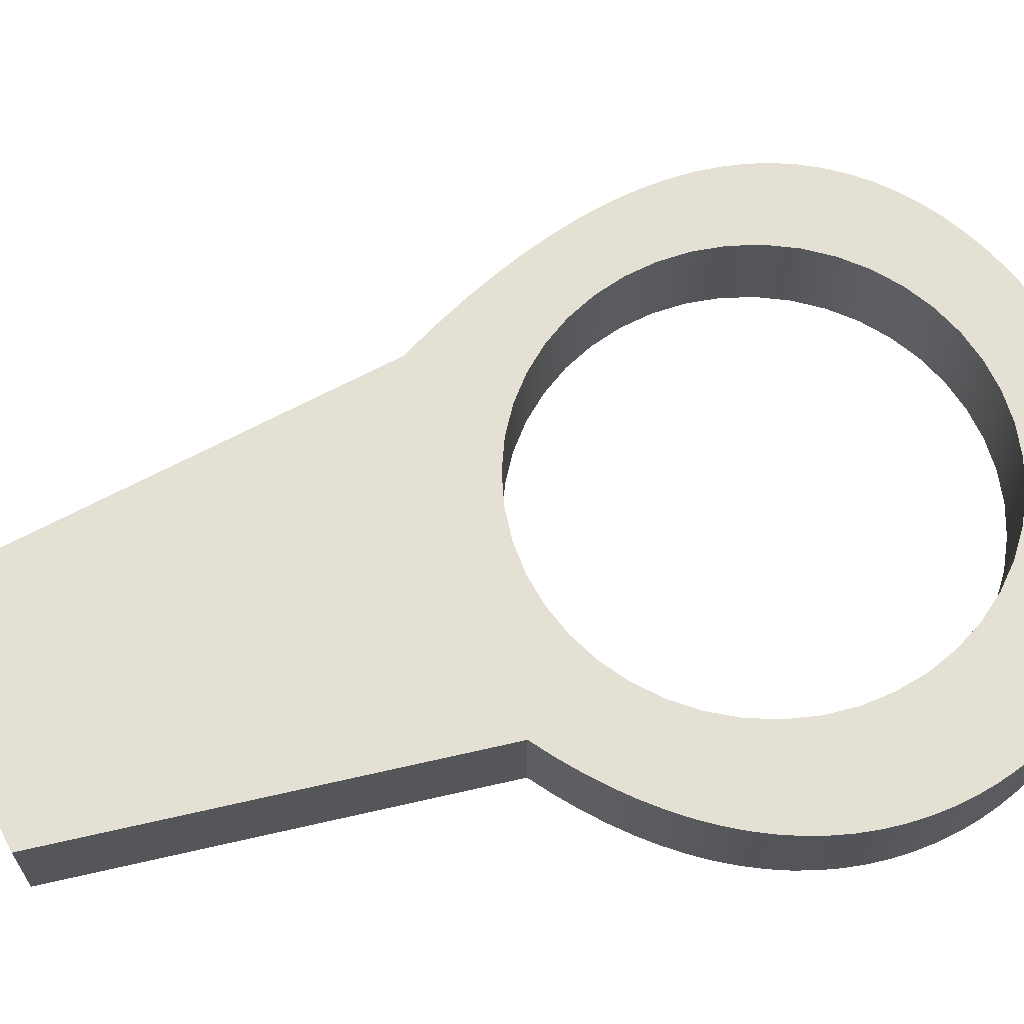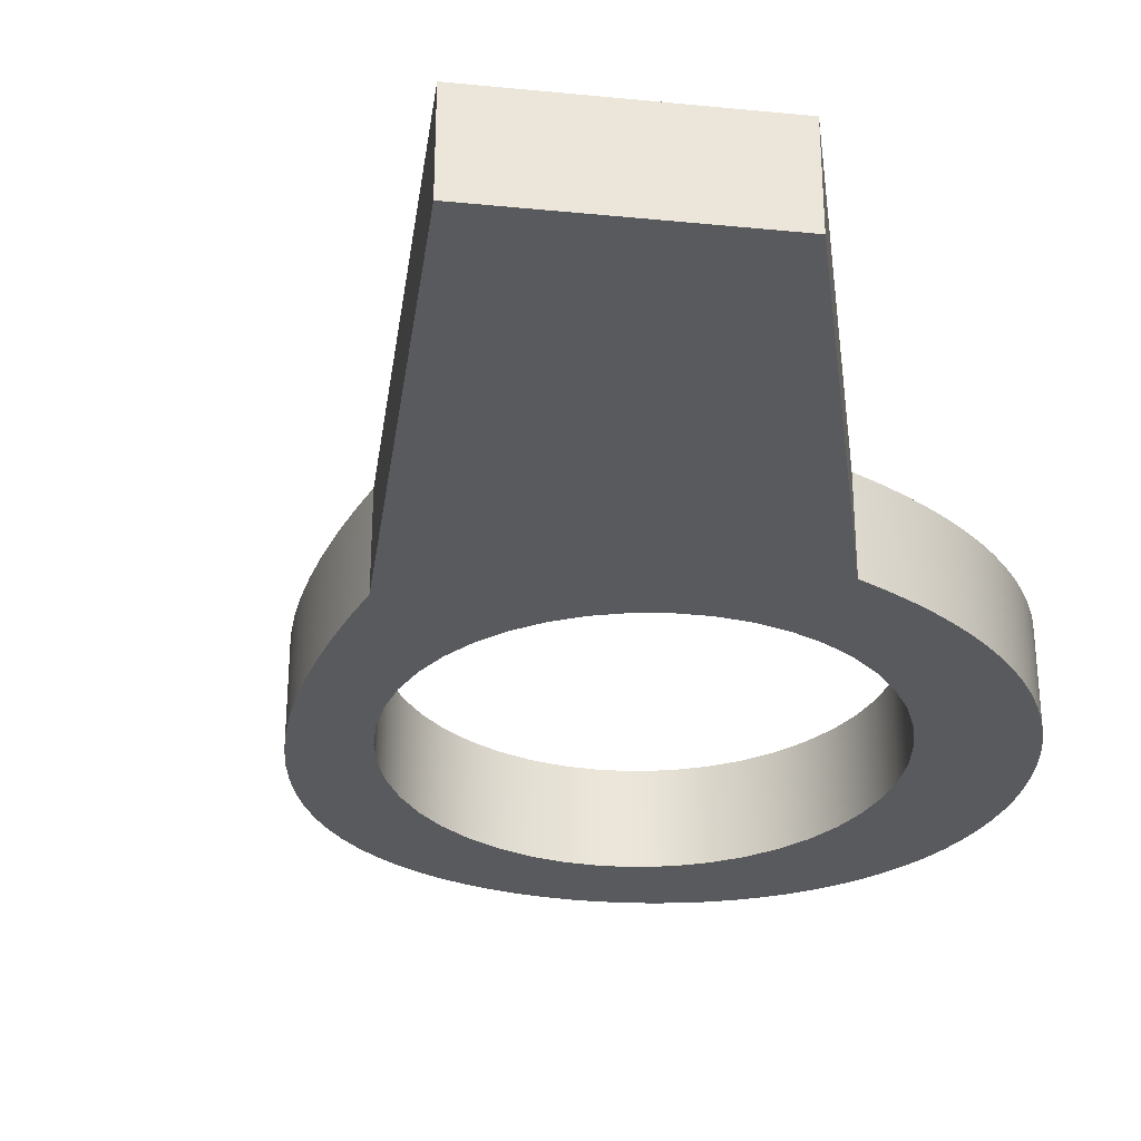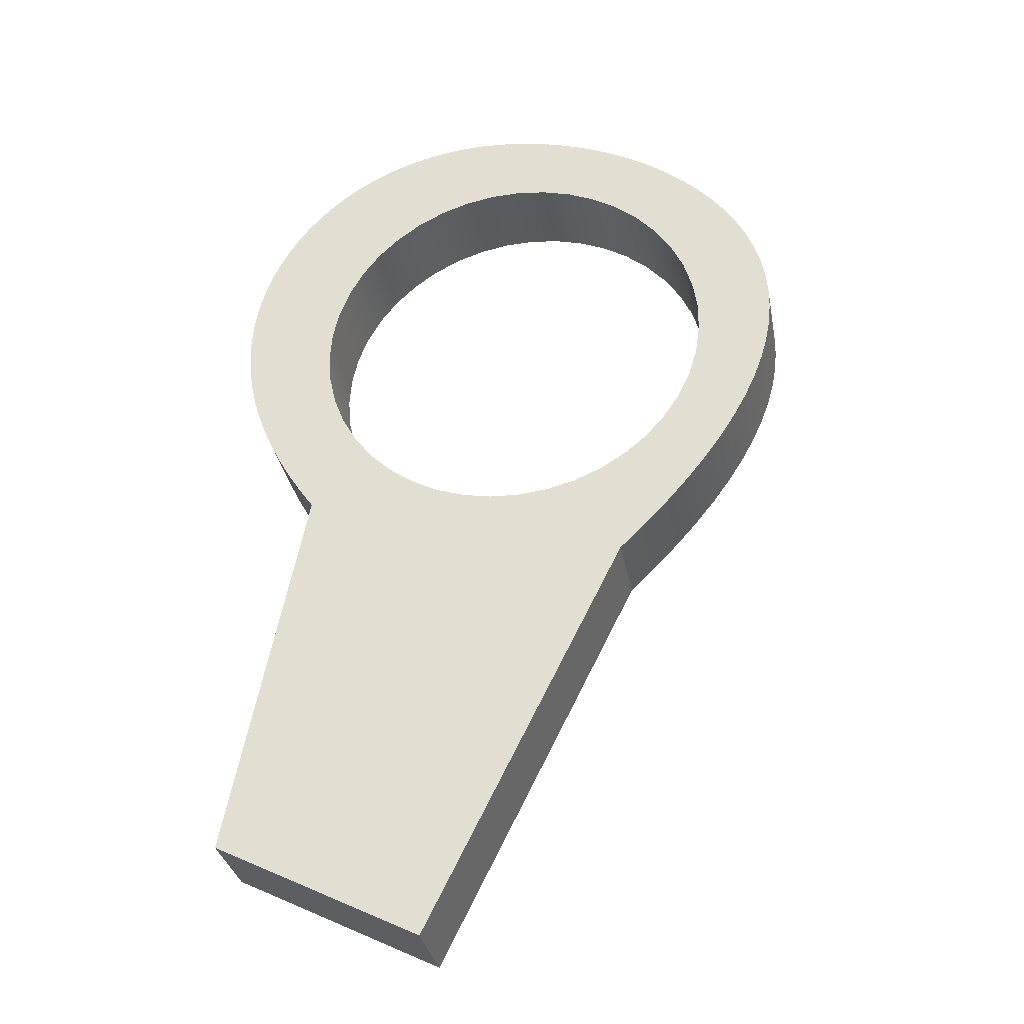
<metadata>
{"format":"obj","ext":"obj","renderer":"f3d","projection":"perspective","resolution":1024,"background":"white","views":[{"elev":65.8,"azim":-91.8,"up":"+Y"},{"elev":-31.3,"azim":-161.4,"up":"+Y"},{"elev":-32.1,"azim":10.4,"up":"+Z"}]}
</metadata>
<code>
v 1.374 0.7 2
v 1.391 0.7 2.237
v 1.443 0.7 2.469
v 1.527 0.7 2.69
v 1.644 0.7 2.897
v 1.789 0.7 3.085
v 1.96 0.7 3.25
v 2.153 0.7 3.388
v 2.364 0.7 3.497
v 2.589 0.7 3.573
v 2.822 0.7 3.617
v 3.059 0.7 3.625
v 3.295 0.7 3.599
v 3.525 0.7 3.539
v 3.744 0.7 3.446
v 3.946 0.7 3.323
v 4.129 0.7 3.171
v 4.287 0.7 2.994
v 4.418 0.7 2.796
v 4.519 0.7 2.581
v 4.587 0.7 2.354
v 4.622 0.7 2.119
v 4.622 0.7 1.881
v 4.587 0.7 1.646
v 4.519 0.7 1.419
v 4.418 0.7 1.204
v 4.287 0.7 1.006
v 4.129 0.7 0.8292
v 3.946 0.7 0.6773
v 3.744 0.7 0.5536
v 3.525 0.7 0.4608
v 3.295 0.7 0.4007
v 3.059 0.7 0.3747
v 2.822 0.7 0.3834
v 2.589 0.7 0.4265
v 2.364 0.7 0.5032
v 2.153 0.7 0.6118
v 1.96 0.7 0.7499
v 1.789 0.7 0.9147
v 1.644 0.7 1.103
v 1.527 0.7 1.31
v 1.443 0.7 1.531
v 1.391 0.7 1.763
v 1.374 0 2
v 1.391 0 1.763
v 1.443 0 1.531
v 1.527 0 1.31
v 1.644 0 1.103
v 1.789 0 0.9147
v 1.96 0 0.7499
v 2.153 0 0.6118
v 2.364 0 0.5032
v 2.589 0 0.4265
v 2.822 0 0.3834
v 3.059 0 0.3747
v 3.295 0 0.4007
v 3.525 0 0.4608
v 3.744 0 0.5536
v 3.946 0 0.6773
v 4.129 0 0.8292
v 4.287 0 1.006
v 4.418 0 1.204
v 4.519 0 1.419
v 4.587 0 1.646
v 4.622 0 1.881
v 4.622 0 2.119
v 4.587 0 2.354
v 4.519 0 2.581
v 4.418 0 2.796
v 4.287 0 2.994
v 4.129 0 3.171
v 3.946 0 3.323
v 3.744 0 3.446
v 3.525 0 3.539
v 3.295 0 3.599
v 3.059 0 3.625
v 2.822 0 3.617
v 2.589 0 3.573
v 2.364 0 3.497
v 2.153 0 3.388
v 1.96 0 3.25
v 1.789 0 3.085
v 1.644 0 2.897
v 1.527 0 2.69
v 1.443 0 2.469
v 1.391 0 2.237
v 1.374 0.7 2
v 1.374 0 2
v 2.313 0 -3.374
v 0.6902 0 -2.563
v 0.6902 0.7 -2.563
v 2.313 0.7 -3.374
v 3.888 0 -0.2245
v 2.313 0 -3.374
v 2.313 0.7 -3.374
v 3.888 0.7 -0.2245
v 1.293 0 0.4756
v 1.178 0 0.6367
v 1.074 0 0.7975
v 0.9818 0 0.9581
v 0.9003 0 1.118
v 0.83 0 1.278
v 0.7708 0 1.437
v 0.7229 0 1.596
v 0.6861 0 1.755
v 0.6606 0 1.912
v 0.6463 0 2.069
v 0.6433 0 2.224
v 0.6515 0 2.378
v 0.671 0 2.53
v 0.7016 0 2.68
v 0.7433 0 2.828
v 0.796 0 2.972
v 0.8595 0 3.112
v 0.9337 0 3.247
v 1.018 0 3.378
v 1.113 0 3.502
v 1.218 0 3.619
v 1.332 0 3.728
v 1.455 0 3.829
v 1.587 0 3.921
v 1.728 0 4.002
v 1.876 0 4.073
v 2.03 0 4.132
v 2.191 0 4.179
v 2.358 0 4.213
v 2.529 0 4.235
v 2.704 0 4.244
v 2.882 0 4.24
v 3.061 0 4.223
v 3.241 0 4.193
v 3.42 0 4.151
v 3.597 0 4.096
v 3.771 0 4.03
v 3.94 0 3.953
v 4.104 0 3.865
v 4.262 0 3.767
v 4.411 0 3.66
v 4.55 0 3.544
v 4.68 0 3.42
v 4.798 0 3.289
v 4.904 0 3.151
v 4.996 0 3.007
v 5.074 0 2.857
v 5.138 0 2.703
v 5.186 0 2.543
v 5.218 0 2.38
v 5.235 0 2.212
v 5.234 0 2.042
v 5.217 0 1.867
v 5.182 0 1.69
v 5.131 0 1.51
v 5.062 0 1.327
v 4.976 0 1.141
v 4.872 0 0.9531
v 4.752 0 0.7626
v 4.613 0 0.5698
v 4.458 0 0.3746
v 4.285 0 0.1772
v 4.095 0 -0.02255
v 3.888 0 -0.2245
v 3.888 0.7 -0.2245
v 4.095 0.7 -0.02255
v 4.285 0.7 0.1772
v 4.458 0.7 0.3746
v 4.613 0.7 0.5698
v 4.752 0.7 0.7626
v 4.872 0.7 0.9531
v 4.976 0.7 1.141
v 5.062 0.7 1.327
v 5.131 0.7 1.51
v 5.182 0.7 1.69
v 5.217 0.7 1.867
v 5.234 0.7 2.042
v 5.235 0.7 2.212
v 5.218 0.7 2.38
v 5.186 0.7 2.543
v 5.138 0.7 2.703
v 5.074 0.7 2.857
v 4.996 0.7 3.007
v 4.904 0.7 3.151
v 4.798 0.7 3.289
v 4.68 0.7 3.42
v 4.55 0.7 3.544
v 4.411 0.7 3.66
v 4.262 0.7 3.767
v 4.104 0.7 3.865
v 3.94 0.7 3.953
v 3.771 0.7 4.03
v 3.597 0.7 4.096
v 3.42 0.7 4.151
v 3.241 0.7 4.193
v 3.061 0.7 4.223
v 2.882 0.7 4.24
v 2.704 0.7 4.244
v 2.529 0.7 4.235
v 2.358 0.7 4.213
v 2.191 0.7 4.179
v 2.03 0.7 4.132
v 1.876 0.7 4.073
v 1.728 0.7 4.002
v 1.587 0.7 3.921
v 1.455 0.7 3.829
v 1.332 0.7 3.728
v 1.218 0.7 3.619
v 1.113 0.7 3.502
v 1.018 0.7 3.378
v 0.9337 0.7 3.247
v 0.8595 0.7 3.112
v 0.796 0.7 2.972
v 0.7433 0.7 2.828
v 0.7016 0.7 2.68
v 0.671 0.7 2.53
v 0.6515 0.7 2.378
v 0.6433 0.7 2.224
v 0.6463 0.7 2.069
v 0.6606 0.7 1.912
v 0.6861 0.7 1.755
v 0.7229 0.7 1.596
v 0.7708 0.7 1.437
v 0.83 0.7 1.278
v 0.9003 0.7 1.118
v 0.9818 0.7 0.9581
v 1.074 0.7 0.7975
v 1.178 0.7 0.6367
v 1.293 0.7 0.4756
v 0.6902 0 -2.563
v 1.293 0 0.4756
v 1.293 0.7 0.4756
v 0.6902 0.7 -2.563
v 1.374 0.7 2
v 1.391 0.7 1.763
v 1.443 0.7 1.531
v 1.527 0.7 1.31
v 1.644 0.7 1.103
v 1.789 0.7 0.9147
v 1.96 0.7 0.7499
v 2.153 0.7 0.6118
v 2.364 0.7 0.5032
v 2.589 0.7 0.4265
v 2.822 0.7 0.3834
v 3.059 0.7 0.3747
v 3.295 0.7 0.4007
v 3.525 0.7 0.4608
v 3.744 0.7 0.5536
v 3.946 0.7 0.6773
v 4.129 0.7 0.8292
v 4.287 0.7 1.006
v 4.418 0.7 1.204
v 4.519 0.7 1.419
v 4.587 0.7 1.646
v 4.622 0.7 1.881
v 4.622 0.7 2.119
v 4.587 0.7 2.354
v 4.519 0.7 2.581
v 4.418 0.7 2.796
v 4.287 0.7 2.994
v 4.129 0.7 3.171
v 3.946 0.7 3.323
v 3.744 0.7 3.446
v 3.525 0.7 3.539
v 3.295 0.7 3.599
v 3.059 0.7 3.625
v 2.822 0.7 3.617
v 2.589 0.7 3.573
v 2.364 0.7 3.497
v 2.153 0.7 3.388
v 1.96 0.7 3.25
v 1.789 0.7 3.085
v 1.644 0.7 2.897
v 1.527 0.7 2.69
v 1.443 0.7 2.469
v 1.391 0.7 2.237
v 0.6902 0.7 -2.563
v 1.293 0.7 0.4756
v 1.178 0.7 0.6367
v 1.074 0.7 0.7975
v 0.9818 0.7 0.9581
v 0.9003 0.7 1.118
v 0.83 0.7 1.278
v 0.7708 0.7 1.437
v 0.7229 0.7 1.596
v 0.6861 0.7 1.755
v 0.6606 0.7 1.912
v 0.6463 0.7 2.069
v 0.6433 0.7 2.224
v 0.6515 0.7 2.378
v 0.671 0.7 2.53
v 0.7016 0.7 2.68
v 0.7433 0.7 2.828
v 0.796 0.7 2.972
v 0.8595 0.7 3.112
v 0.9337 0.7 3.247
v 1.018 0.7 3.378
v 1.113 0.7 3.502
v 1.218 0.7 3.619
v 1.332 0.7 3.728
v 1.455 0.7 3.829
v 1.587 0.7 3.921
v 1.728 0.7 4.002
v 1.876 0.7 4.073
v 2.03 0.7 4.132
v 2.191 0.7 4.179
v 2.358 0.7 4.213
v 2.529 0.7 4.235
v 2.704 0.7 4.244
v 2.882 0.7 4.24
v 3.061 0.7 4.223
v 3.241 0.7 4.193
v 3.42 0.7 4.151
v 3.597 0.7 4.096
v 3.771 0.7 4.03
v 3.94 0.7 3.953
v 4.104 0.7 3.865
v 4.262 0.7 3.767
v 4.411 0.7 3.66
v 4.55 0.7 3.544
v 4.68 0.7 3.42
v 4.798 0.7 3.289
v 4.904 0.7 3.151
v 4.996 0.7 3.007
v 5.074 0.7 2.857
v 5.138 0.7 2.703
v 5.186 0.7 2.543
v 5.218 0.7 2.38
v 5.235 0.7 2.212
v 5.234 0.7 2.042
v 5.217 0.7 1.867
v 5.182 0.7 1.69
v 5.131 0.7 1.51
v 5.062 0.7 1.327
v 4.976 0.7 1.141
v 4.872 0.7 0.9531
v 4.752 0.7 0.7626
v 4.613 0.7 0.5698
v 4.458 0.7 0.3746
v 4.285 0.7 0.1772
v 4.095 0.7 -0.02255
v 3.888 0.7 -0.2245
v 2.313 0.7 -3.374
v 1.374 0 2
v 1.391 0 2.237
v 1.443 0 2.469
v 1.527 0 2.69
v 1.644 0 2.897
v 1.789 0 3.085
v 1.96 0 3.25
v 2.153 0 3.388
v 2.364 0 3.497
v 2.589 0 3.573
v 2.822 0 3.617
v 3.059 0 3.625
v 3.295 0 3.599
v 3.525 0 3.539
v 3.744 0 3.446
v 3.946 0 3.323
v 4.129 0 3.171
v 4.287 0 2.994
v 4.418 0 2.796
v 4.519 0 2.581
v 4.587 0 2.354
v 4.622 0 2.119
v 4.622 0 1.881
v 4.587 0 1.646
v 4.519 0 1.419
v 4.418 0 1.204
v 4.287 0 1.006
v 4.129 0 0.8292
v 3.946 0 0.6773
v 3.744 0 0.5536
v 3.525 0 0.4608
v 3.295 0 0.4007
v 3.059 0 0.3747
v 2.822 0 0.3834
v 2.589 0 0.4265
v 2.364 0 0.5032
v 2.153 0 0.6118
v 1.96 0 0.7499
v 1.789 0 0.9147
v 1.644 0 1.103
v 1.527 0 1.31
v 1.443 0 1.531
v 1.391 0 1.763
v 1.293 0 0.4756
v 0.6902 0 -2.563
v 2.313 0 -3.374
v 3.888 0 -0.2245
v 4.095 0 -0.02255
v 4.285 0 0.1772
v 4.458 0 0.3746
v 4.613 0 0.5698
v 4.752 0 0.7626
v 4.872 0 0.9531
v 4.976 0 1.141
v 5.062 0 1.327
v 5.131 0 1.51
v 5.182 0 1.69
v 5.217 0 1.867
v 5.234 0 2.042
v 5.235 0 2.212
v 5.218 0 2.38
v 5.186 0 2.543
v 5.138 0 2.703
v 5.074 0 2.857
v 4.996 0 3.007
v 4.904 0 3.151
v 4.798 0 3.289
v 4.68 0 3.42
v 4.55 0 3.544
v 4.411 0 3.66
v 4.262 0 3.767
v 4.104 0 3.865
v 3.94 0 3.953
v 3.771 0 4.03
v 3.597 0 4.096
v 3.42 0 4.151
v 3.241 0 4.193
v 3.061 0 4.223
v 2.882 0 4.24
v 2.704 0 4.244
v 2.529 0 4.235
v 2.358 0 4.213
v 2.191 0 4.179
v 2.03 0 4.132
v 1.876 0 4.073
v 1.728 0 4.002
v 1.587 0 3.921
v 1.455 0 3.829
v 1.332 0 3.728
v 1.218 0 3.619
v 1.113 0 3.502
v 1.018 0 3.378
v 0.9337 0 3.247
v 0.8595 0 3.112
v 0.796 0 2.972
v 0.7433 0 2.828
v 0.7016 0 2.68
v 0.671 0 2.53
v 0.6515 0 2.378
v 0.6433 0 2.224
v 0.6463 0 2.069
v 0.6606 0 1.912
v 0.6861 0 1.755
v 0.7229 0 1.596
v 0.7708 0 1.437
v 0.83 0 1.278
v 0.9003 0 1.118
v 0.9818 0 0.9581
v 1.074 0 0.7975
v 1.178 0 0.6367
g 06152140-e34c-11ea-95ea-54bf646e7e1f
f 2 86 1
f 1 86 88
f 87 44 43
f 43 44 45
f 43 45 42
f 42 45 46
f 42 46 41
f 41 46 47
f 41 47 40
f 40 47 48
f 40 48 39
f 39 48 49
f 39 49 38
f 38 49 50
f 38 50 37
f 37 50 51
f 37 51 36
f 36 51 52
f 36 52 35
f 35 52 53
f 35 53 34
f 34 53 54
f 34 54 33
f 33 54 55
f 33 55 32
f 32 55 56
f 32 56 31
f 31 56 57
f 31 57 30
f 30 57 58
f 30 58 29
f 29 58 59
f 29 59 28
f 28 59 60
f 28 60 27
f 27 60 61
f 27 61 26
f 26 61 62
f 26 62 25
f 25 62 63
f 25 63 24
f 24 63 64
f 24 64 23
f 23 64 65
f 23 65 22
f 22 65 66
f 22 66 21
f 21 66 67
f 21 67 20
f 20 67 68
f 20 68 19
f 19 68 69
f 19 69 18
f 18 69 70
f 18 70 17
f 17 70 71
f 17 71 16
f 16 71 72
f 16 72 15
f 15 72 73
f 15 73 14
f 14 73 74
f 14 74 13
f 13 74 75
f 13 75 12
f 12 75 76
f 12 76 11
f 11 76 77
f 11 77 10
f 10 77 78
f 10 78 9
f 9 78 79
f 9 79 8
f 8 79 80
f 8 80 7
f 7 80 81
f 7 81 6
f 6 81 82
f 6 82 5
f 5 82 83
f 5 83 4
f 4 83 84
f 4 84 3
f 3 84 85
f 3 85 2
f 2 85 86
g 06156f68-e34c-11ea-a649-54bf646e7e1f
f 89 90 92
f 92 90 91
g 06159674-e34c-11ea-b98b-54bf646e7e1f
f 93 94 96
f 96 94 95
g 0615bd8a-e34c-11ea-a8a2-54bf646e7e1f
f 97 98 226
f 226 98 225
f 225 98 99
f 225 99 224
f 224 99 100
f 224 100 223
f 223 100 101
f 223 101 222
f 222 101 102
f 222 102 221
f 221 102 103
f 221 103 220
f 220 103 104
f 220 104 219
f 219 104 105
f 219 105 218
f 218 105 106
f 218 106 217
f 217 106 107
f 217 107 216
f 216 107 108
f 216 108 215
f 215 108 109
f 215 109 214
f 214 109 110
f 214 110 213
f 213 110 111
f 213 111 212
f 212 111 112
f 212 112 211
f 211 112 113
f 211 113 210
f 210 113 114
f 210 114 209
f 209 114 115
f 209 115 208
f 208 115 116
f 208 116 207
f 207 116 117
f 207 117 206
f 206 117 118
f 206 118 205
f 205 118 119
f 205 119 204
f 204 119 120
f 204 120 203
f 203 120 121
f 203 121 202
f 202 121 122
f 202 122 201
f 201 122 123
f 201 123 200
f 200 123 124
f 200 124 199
f 199 124 125
f 199 125 198
f 198 125 126
f 198 126 197
f 197 126 127
f 197 127 196
f 196 127 128
f 196 128 195
f 195 128 129
f 195 129 194
f 194 129 130
f 194 130 193
f 193 130 131
f 193 131 192
f 192 131 132
f 192 132 191
f 191 132 133
f 191 133 190
f 190 133 134
f 190 134 189
f 189 134 135
f 189 135 188
f 188 135 136
f 188 136 187
f 187 136 137
f 187 137 186
f 186 137 138
f 186 138 185
f 185 138 139
f 185 139 184
f 184 139 140
f 184 140 183
f 183 140 141
f 183 141 182
f 182 141 142
f 182 142 181
f 181 142 143
f 181 143 180
f 180 143 144
f 180 144 179
f 179 144 145
f 179 145 178
f 178 145 146
f 178 146 177
f 177 146 147
f 177 147 176
f 176 147 148
f 176 148 175
f 175 148 149
f 175 149 174
f 174 149 150
f 174 150 173
f 173 150 151
f 173 151 172
f 172 151 152
f 172 152 171
f 171 152 153
f 171 153 170
f 170 153 154
f 170 154 169
f 169 154 155
f 169 155 168
f 168 155 156
f 168 156 167
f 167 156 157
f 167 157 166
f 166 157 158
f 166 158 165
f 165 158 159
f 165 159 164
f 164 159 160
f 164 160 163
f 163 160 161
f 163 161 162
g 06160bac-e34c-11ea-936b-54bf646e7e1f
f 227 228 230
f 230 228 229
g 061659c8-e34c-11ea-8dca-54bf646e7e1f
f 232 282 231
f 231 282 283
f 231 283 284
f 233 279 232
f 232 279 280
f 232 280 281
f 234 277 233
f 233 277 278
f 233 278 279
f 277 234 276
f 276 234 235
f 276 235 275
f 275 235 236
f 275 236 237
f 237 238 275
f 275 238 340
f 275 340 274
f 238 239 340
f 340 239 240
f 340 240 241
f 241 242 340
f 340 242 339
f 339 242 243
f 339 243 244
f 244 245 339
f 339 245 338
f 338 245 246
f 338 246 337
f 337 246 247
f 337 247 336
f 336 247 248
f 336 248 335
f 335 248 249
f 335 249 334
f 334 249 250
f 334 250 333
f 333 250 332
f 332 250 251
f 332 251 331
f 331 251 252
f 331 252 330
f 330 252 329
f 329 252 328
f 328 252 253
f 328 253 327
f 327 253 326
f 326 253 325
f 325 253 324
f 324 253 254
f 324 254 323
f 323 254 322
f 322 254 321
f 321 254 255
f 321 255 320
f 320 255 319
f 319 255 256
f 319 256 318
f 318 256 317
f 317 256 257
f 317 257 316
f 316 257 258
f 316 258 315
f 315 258 314
f 314 258 259
f 314 259 313
f 313 259 260
f 313 260 312
f 312 260 261
f 312 261 311
f 311 261 310
f 310 261 262
f 310 262 309
f 309 262 263
f 309 263 308
f 308 263 307
f 307 263 264
f 307 264 306
f 306 264 265
f 306 265 305
f 305 265 304
f 304 265 266
f 304 266 303
f 303 266 267
f 303 267 302
f 302 267 301
f 301 267 268
f 301 268 300
f 300 268 269
f 300 269 299
f 299 269 298
f 298 269 270
f 298 270 297
f 297 270 296
f 296 270 271
f 296 271 295
f 295 271 294
f 294 271 293
f 293 271 272
f 293 272 292
f 292 272 291
f 291 272 290
f 290 272 273
f 290 273 289
f 289 273 288
f 288 273 287
f 287 273 286
f 286 273 231
f 286 231 285
f 285 231 284
f 281 282 232
g 0616a7d2-e34c-11ea-b6e2-54bf646e7e1f
f 342 440 341
f 341 440 441
f 341 441 442
f 343 436 342
f 342 436 437
f 342 437 438
f 344 433 343
f 343 433 434
f 343 434 435
f 345 430 344
f 344 430 431
f 344 431 432
f 346 428 345
f 345 428 429
f 345 429 430
f 347 426 346
f 346 426 427
f 346 427 428
f 426 347 425
f 425 347 348
f 425 348 424
f 424 348 423
f 423 348 349
f 423 349 422
f 422 349 350
f 422 350 421
f 421 350 420
f 420 350 351
f 420 351 419
f 419 351 352
f 419 352 418
f 418 352 417
f 417 352 353
f 417 353 416
f 416 353 354
f 416 354 415
f 415 354 414
f 414 354 355
f 414 355 413
f 413 355 356
f 413 356 412
f 412 356 357
f 412 357 411
f 411 357 410
f 410 357 358
f 410 358 409
f 409 358 359
f 409 359 408
f 408 359 407
f 407 359 360
f 407 360 406
f 406 360 405
f 405 360 361
f 405 361 404
f 404 361 403
f 403 361 402
f 402 361 362
f 402 362 401
f 401 362 400
f 400 362 399
f 399 362 398
f 398 362 363
f 398 363 397
f 397 363 396
f 396 363 395
f 395 363 364
f 395 364 394
f 394 364 365
f 394 365 393
f 393 365 392
f 392 365 366
f 392 366 391
f 391 366 367
f 391 367 390
f 390 367 368
f 390 368 389
f 389 368 369
f 389 369 388
f 388 369 370
f 388 370 387
f 387 370 371
f 387 371 372
f 372 373 387
f 387 373 386
f 386 373 374
f 386 374 375
f 375 376 386
f 386 376 377
f 386 377 384
f 384 377 378
f 384 378 379
f 379 380 384
f 384 380 450
f 450 380 381
f 450 381 449
f 449 381 382
f 449 382 448
f 448 382 447
f 447 382 383
f 447 383 446
f 446 383 445
f 445 383 444
f 444 383 341
f 444 341 443
f 443 341 442
f 384 385 386
f 432 433 344
f 435 436 343
f 438 439 342
f 342 439 440

</code>
